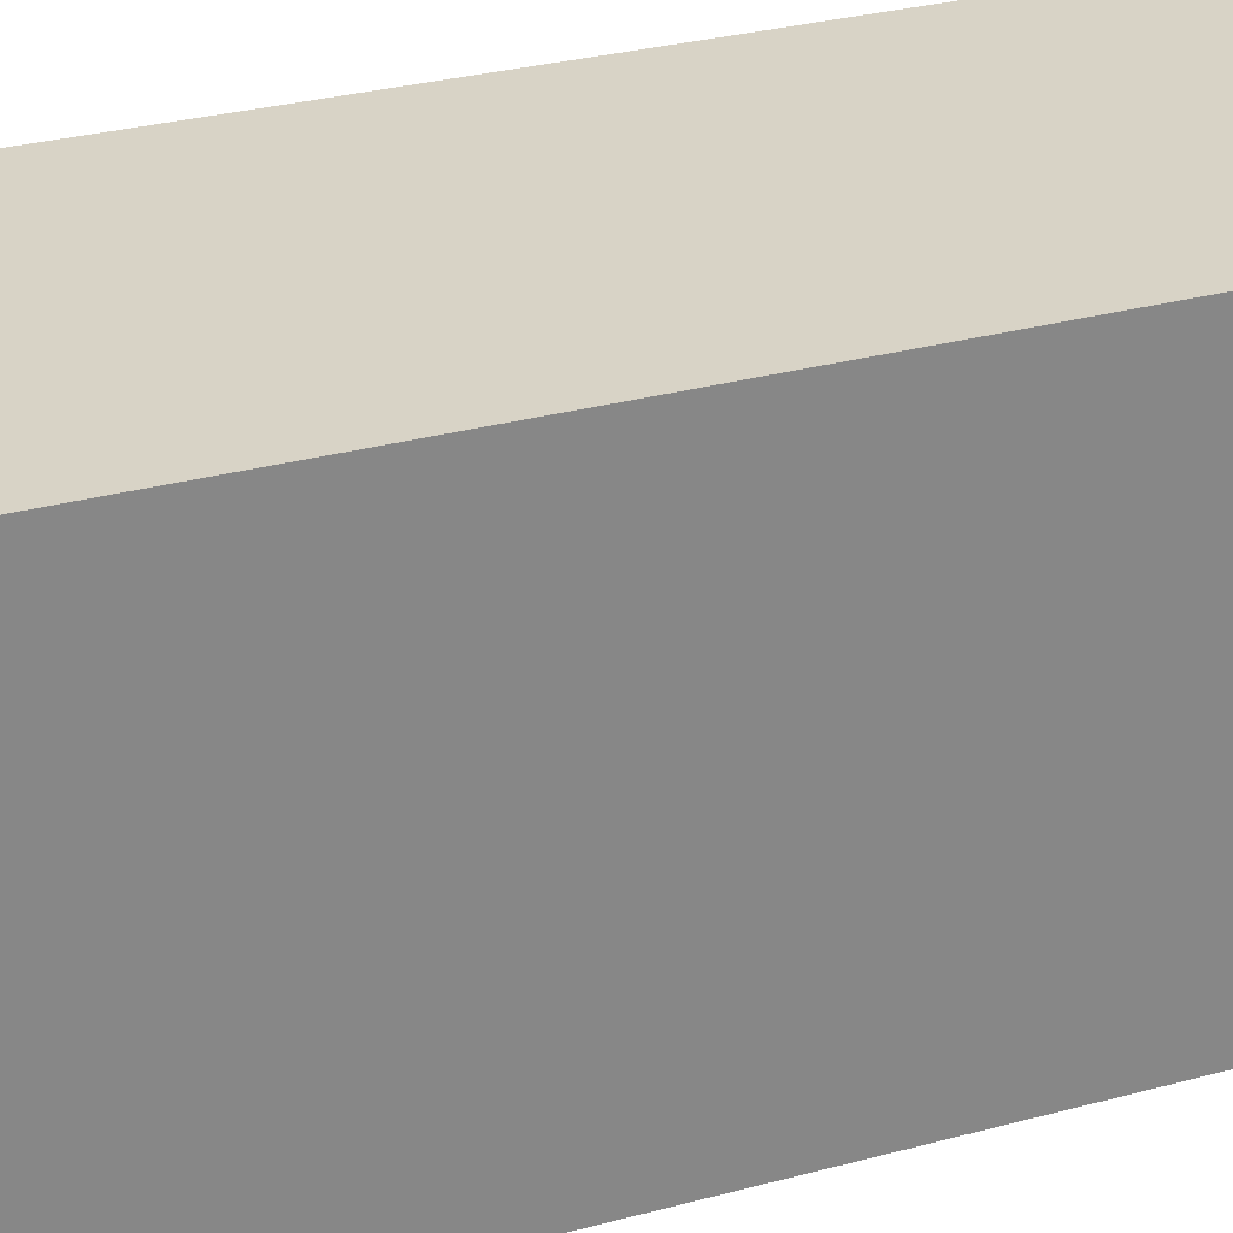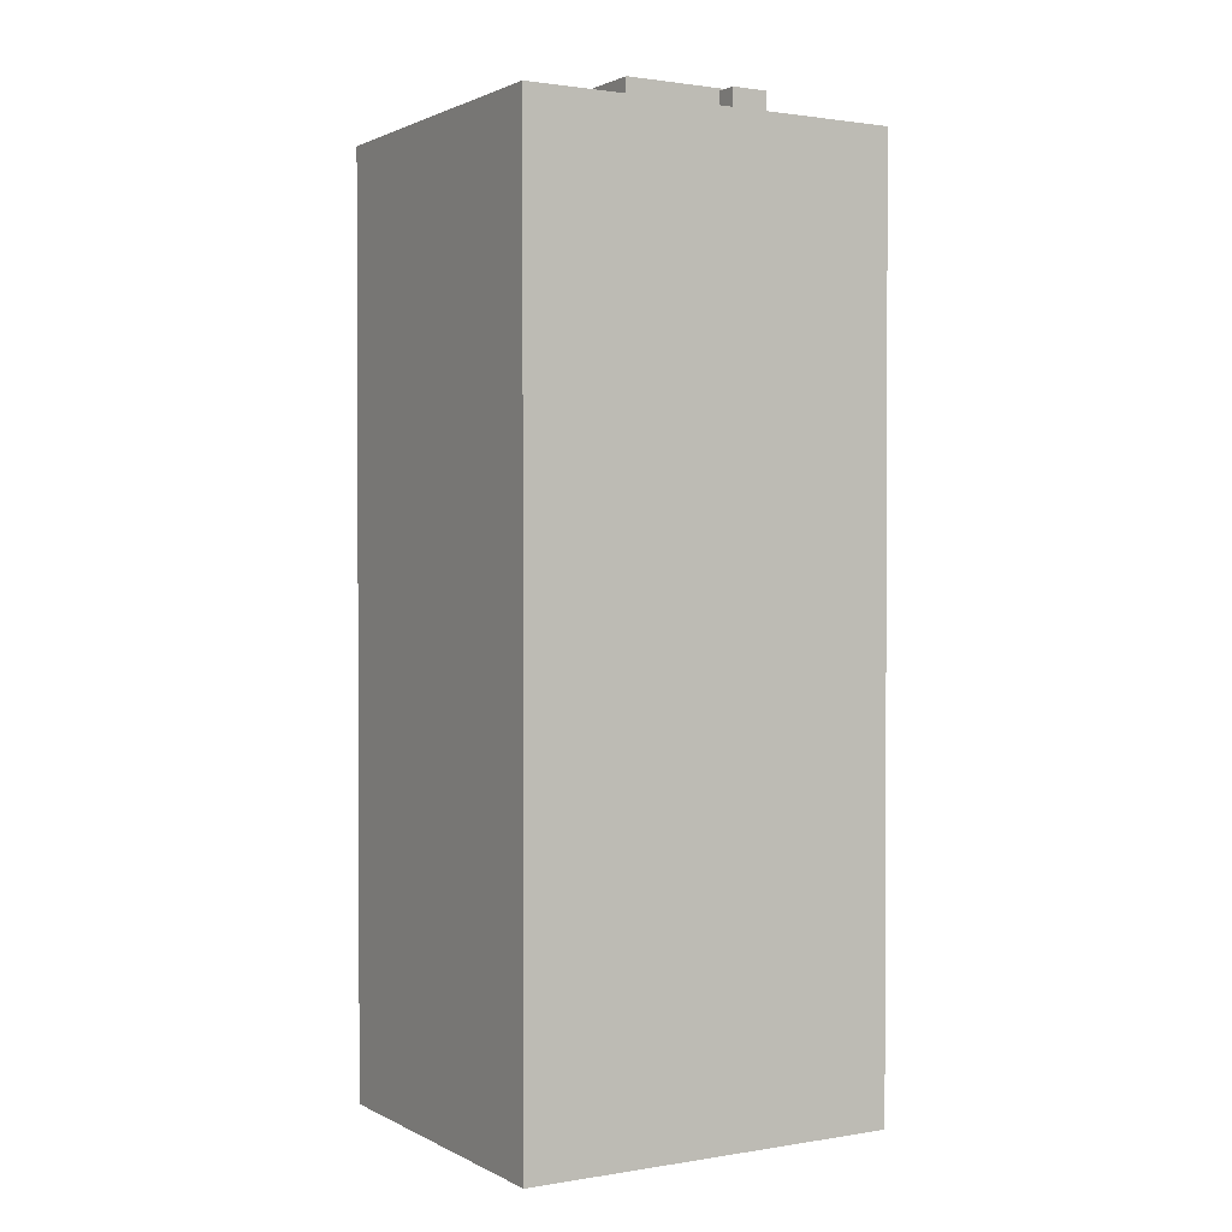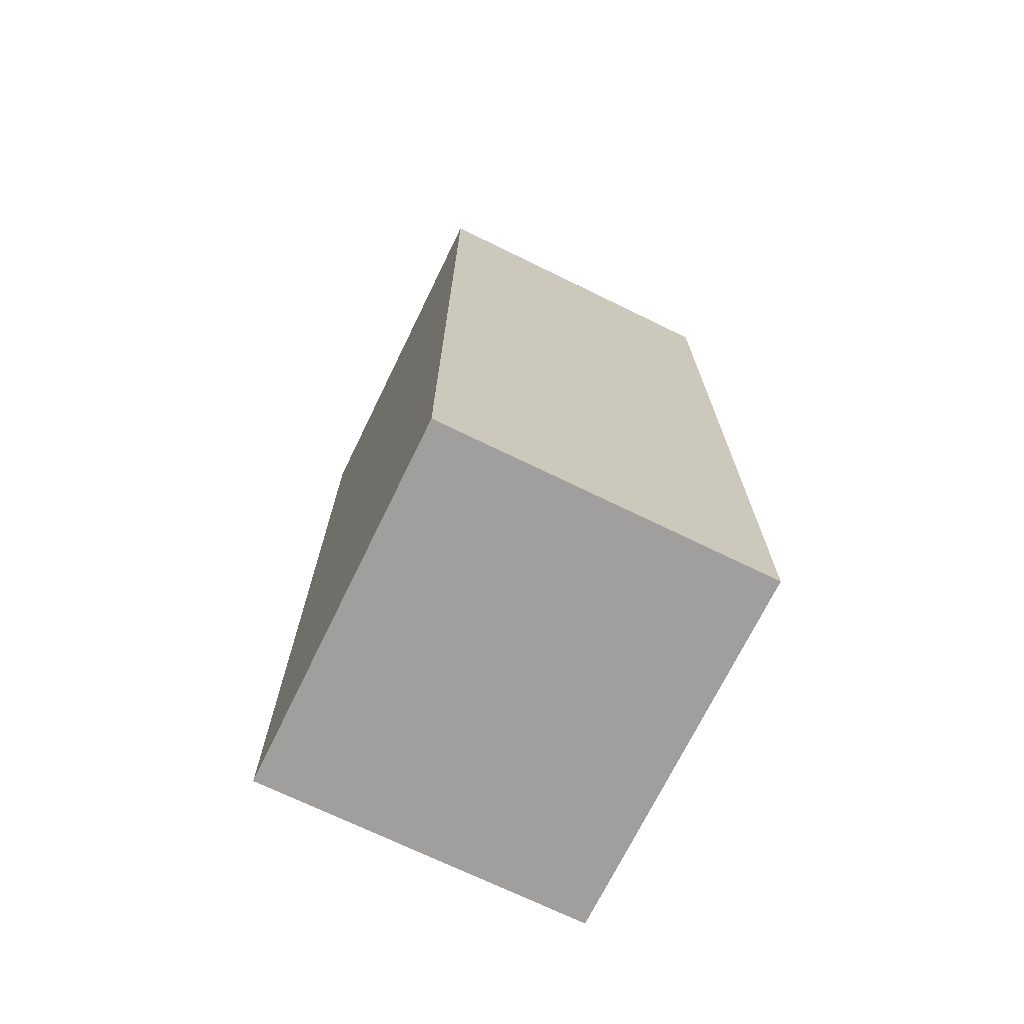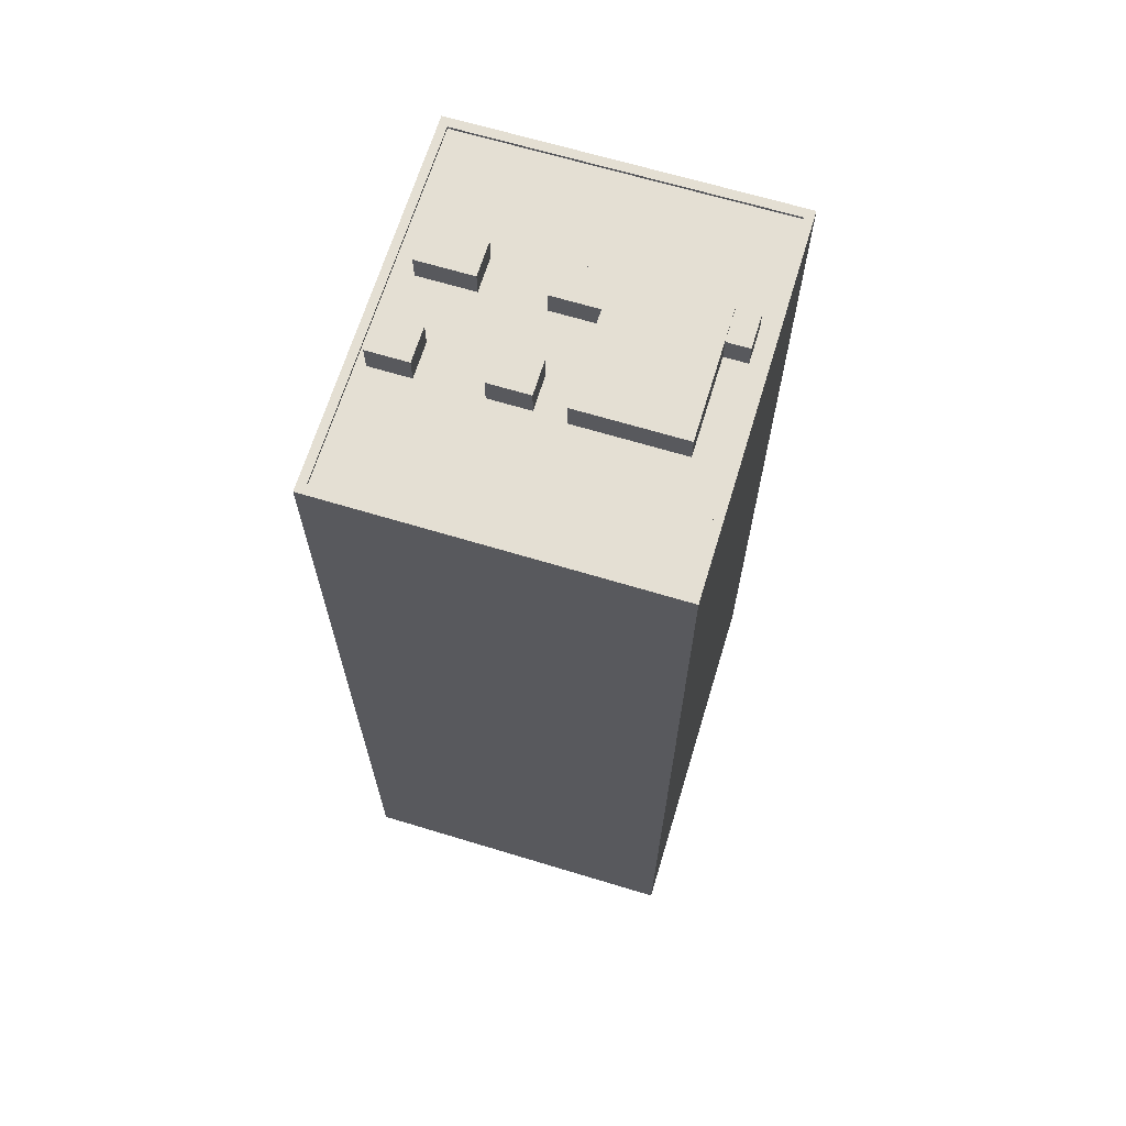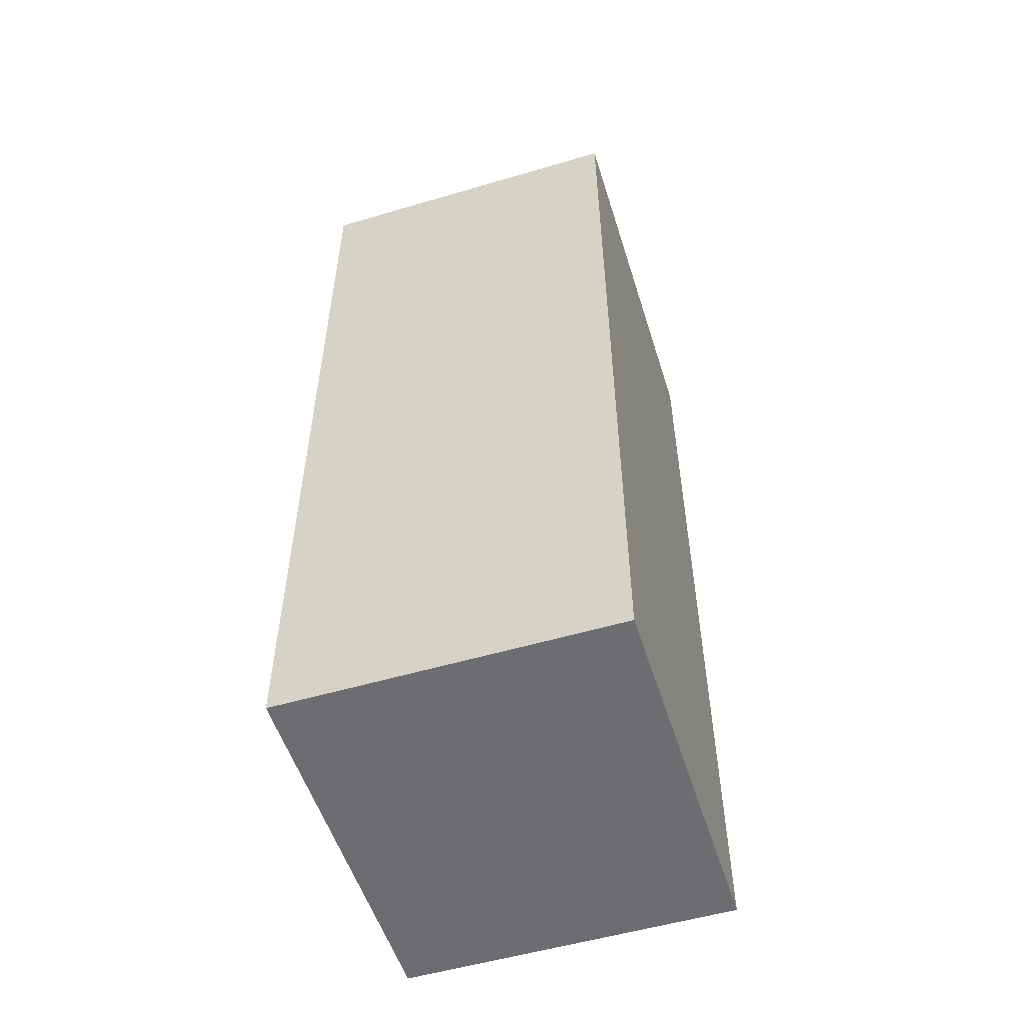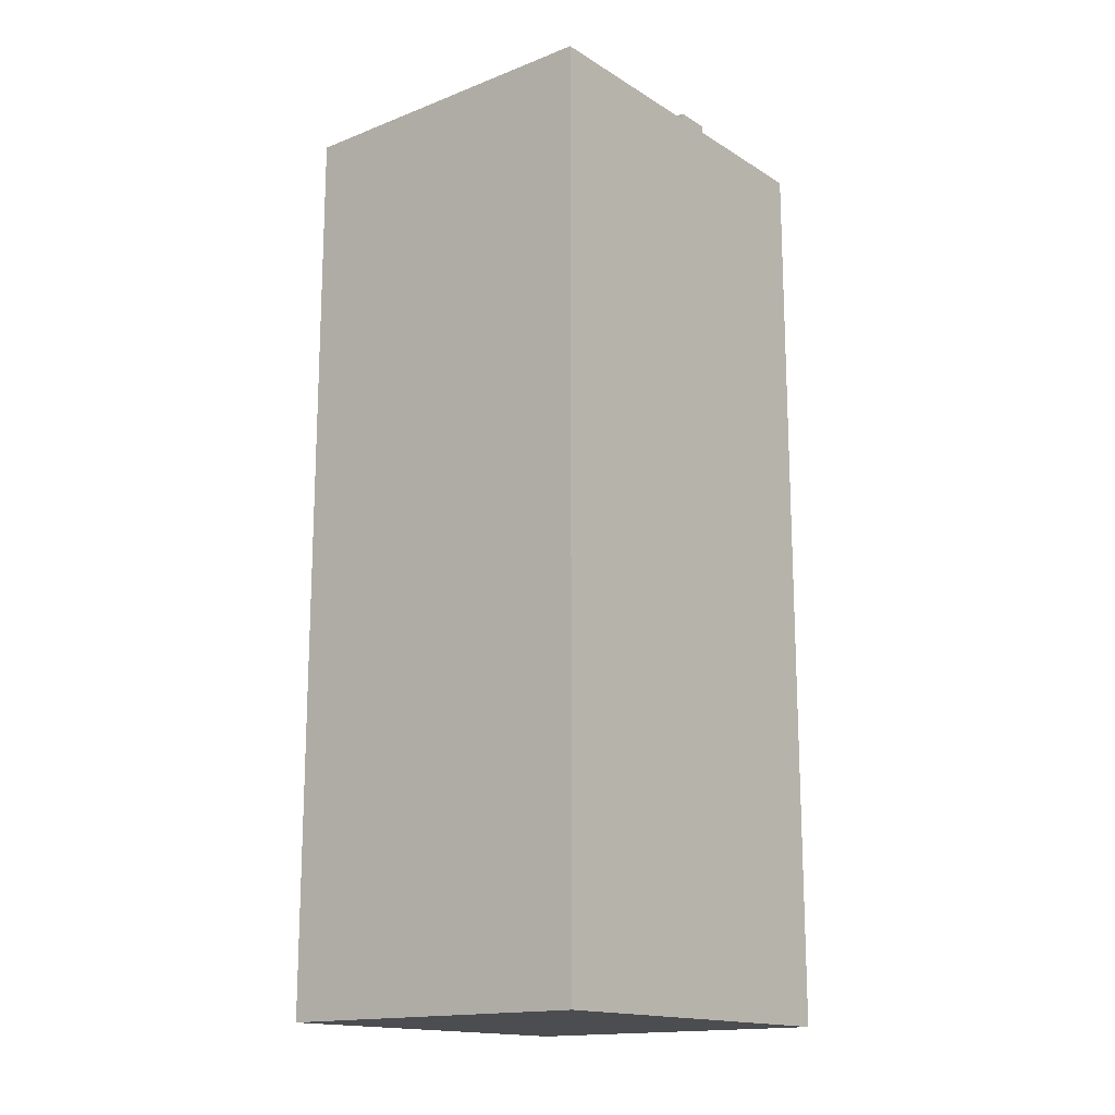
<metadata>
{"format":"obj","ext":"obj","renderer":"f3d","projection":"perspective","resolution":1024,"background":"white","views":[{"elev":28.0,"azim":-112.9,"up":"+Z"},{"elev":1.4,"azim":59.4,"up":"+Y"},{"elev":-71.3,"azim":-26.0,"up":"+Y"},{"elev":66.6,"azim":16.9,"up":"+Y"},{"elev":-54.0,"azim":-162.6,"up":"+Y"},{"elev":-16.0,"azim":-141.2,"up":"+Y"}]}
</metadata>
<code>
g default
v -0.00134 0.02665 -0.001836
v 0.001995 0.02665 -0.001836
v -0.00134 0.02813 -0.001836
v 0.001995 0.02813 -0.001836
v -0.00134 0.02813 -0.00397
v 0.001995 0.02813 -0.00397
v -0.00134 0.02665 -0.00397
v 0.001995 0.02665 -0.00397
v 0.007667 0.02665 -0.003923
v 0.001429 0.02665 -0.003923
v 0.001429 0.02665 0.003923
v 0.007667 0.02665 0.003923
v 0.007667 0.02827 -0.003923
v 0.001429 0.02827 -0.003923
v 0.001429 0.02827 0.003923
v 0.007667 0.02827 0.003923
v 0.01003 -0.02827 -0.0113
v -0.01003 -0.02827 -0.0113
v -0.01003 -0.02827 0.0113
v 0.01003 -0.02827 0.0113
v 0.01003 0.0268 -0.0113
v -0.01003 0.0268 -0.0113
v -0.01003 0.0268 0.0113
v 0.01003 0.0268 0.0113
v 0.009528 0.0268 -0.01073
v -0.009528 0.0268 -0.01073
v -0.009528 0.0268 0.01073
v 0.009528 0.0268 0.01073
v 0.009528 0.02665 -0.01073
v -0.009528 0.02665 -0.01073
v -0.009528 0.02665 0.01073
v 0.009528 0.02665 0.01073
v -0.00897 0.02665 0.003753
v -0.006549 0.02665 0.003753
v -0.006549 0.02824 0.003753
v -0.00897 0.02824 0.003753
v -0.006549 0.02824 0.001627
v -0.00897 0.02824 0.001627
v -0.006549 0.02665 0.001627
v -0.00897 0.02665 0.001627
v 0.003362 0.02665 0.003753
v 0.005783 0.02665 0.003753
v 0.003362 0.02824 0.003753
v 0.005783 0.02824 0.003753
v 0.003362 0.02824 0.001627
v 0.005783 0.02824 0.001627
v 0.003362 0.02665 0.001627
v 0.005783 0.02665 0.001627
v -0.002804 0.02665 0.003753
v -0.000383 0.02665 0.003753
v -0.002804 0.02824 0.003753
v -0.000383 0.02824 0.003753
v -0.002804 0.02824 0.001627
v -0.000383 0.02824 0.001627
v -0.002804 0.02665 0.001627
v -0.000383 0.02665 0.001627
v -0.008345 0.02665 -0.001836
v -0.00501 0.02665 -0.001836
v -0.00501 0.02813 -0.001836
v -0.008345 0.02813 -0.001836
v -0.00501 0.02813 -0.00397
v -0.008345 0.02813 -0.00397
v -0.00501 0.02665 -0.00397
v -0.008345 0.02665 -0.00397
v 0.005664 0.02665 -0.001836
v 0.008999 0.02665 -0.001836
v 0.005664 0.02813 -0.001836
v 0.008999 0.02813 -0.001836
v 0.005664 0.02813 -0.00397
v 0.008999 0.02813 -0.00397
v 0.005664 0.02665 -0.00397
v 0.008999 0.02665 -0.00397
g polySurface329
f 1 2 4 3
f 3 4 6 5
f 5 6 8 7
f 2 8 6 4
f 7 1 3 5
f 13 14 15 16
f 9 12 11 10
f 9 10 14 13
f 10 11 15 14
f 11 12 16 15
f 12 9 13 16
f 29 30 31 32
f 17 20 19 18
f 17 18 22 21
f 18 19 23 22
f 19 20 24 23
f 20 17 21 24
f 21 22 26 25
f 22 23 27 26
f 23 24 28 27
f 24 21 25 28
f 25 26 30 29
f 26 27 31 30
f 27 28 32 31
f 28 25 29 32
f 33 34 35 36
f 36 35 37 38
f 38 37 39 40
f 34 39 37 35
f 40 33 36 38
f 41 42 44 43
f 43 44 46 45
f 45 46 48 47
f 42 48 46 44
f 47 41 43 45
f 49 50 52 51
f 51 52 54 53
f 53 54 56 55
f 50 56 54 52
f 55 49 51 53
f 57 58 59 60
f 60 59 61 62
f 62 61 63 64
f 58 63 61 59
f 64 57 60 62
f 65 66 68 67
f 67 68 70 69
f 69 70 72 71
f 66 72 70 68
f 71 65 67 69

</code>
